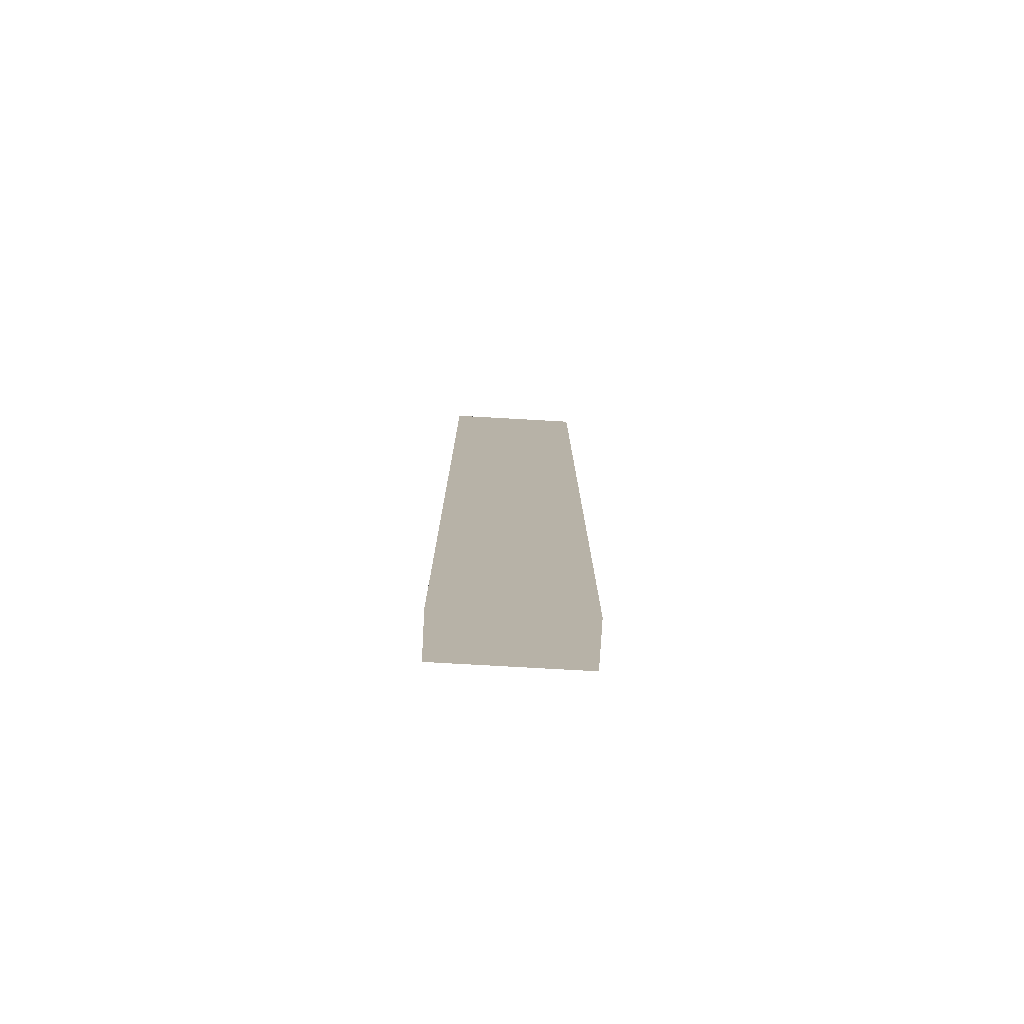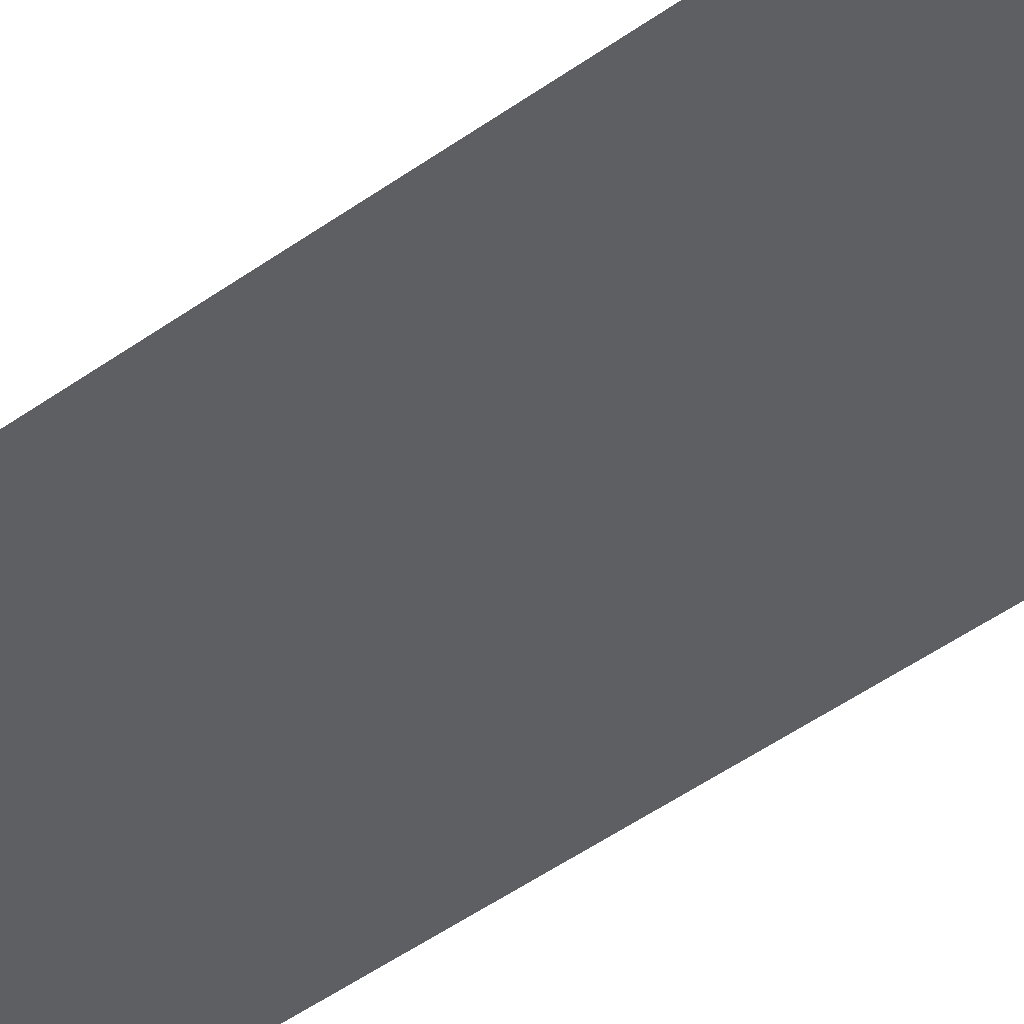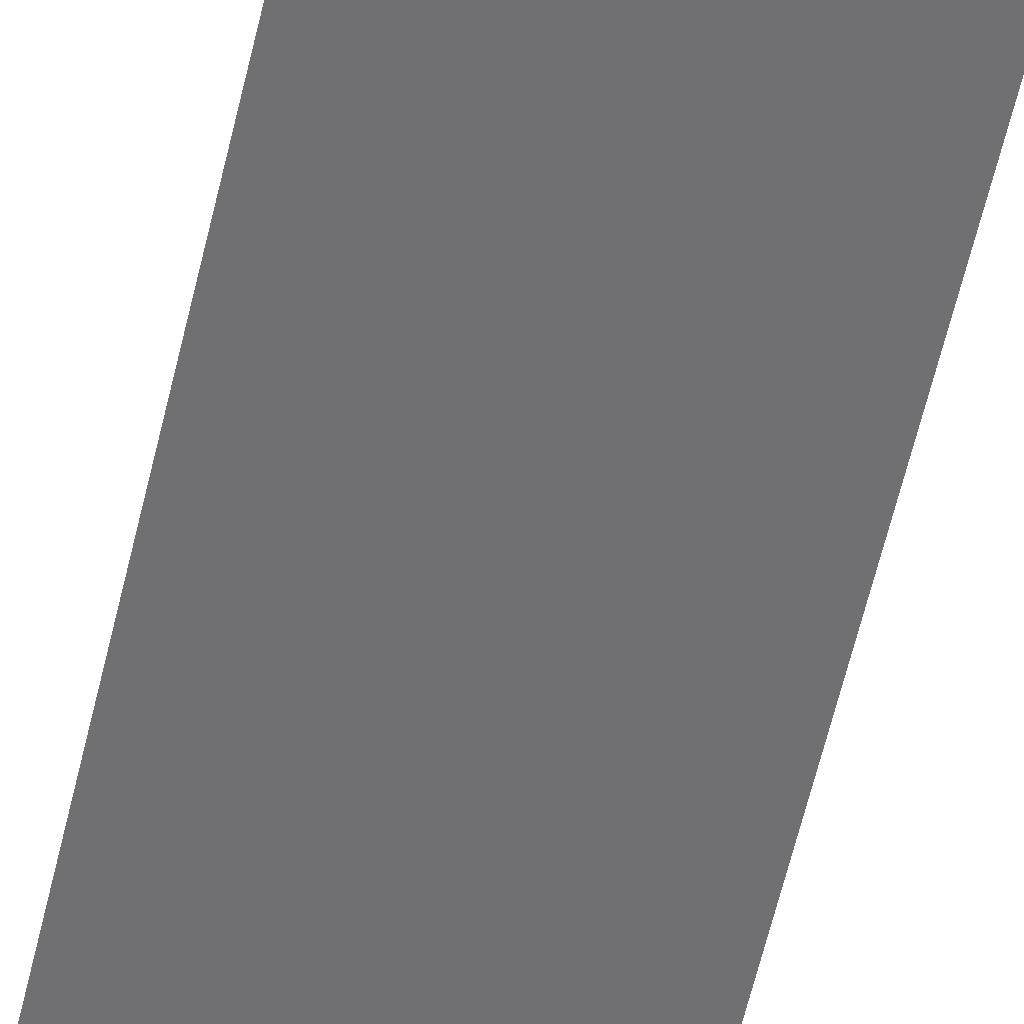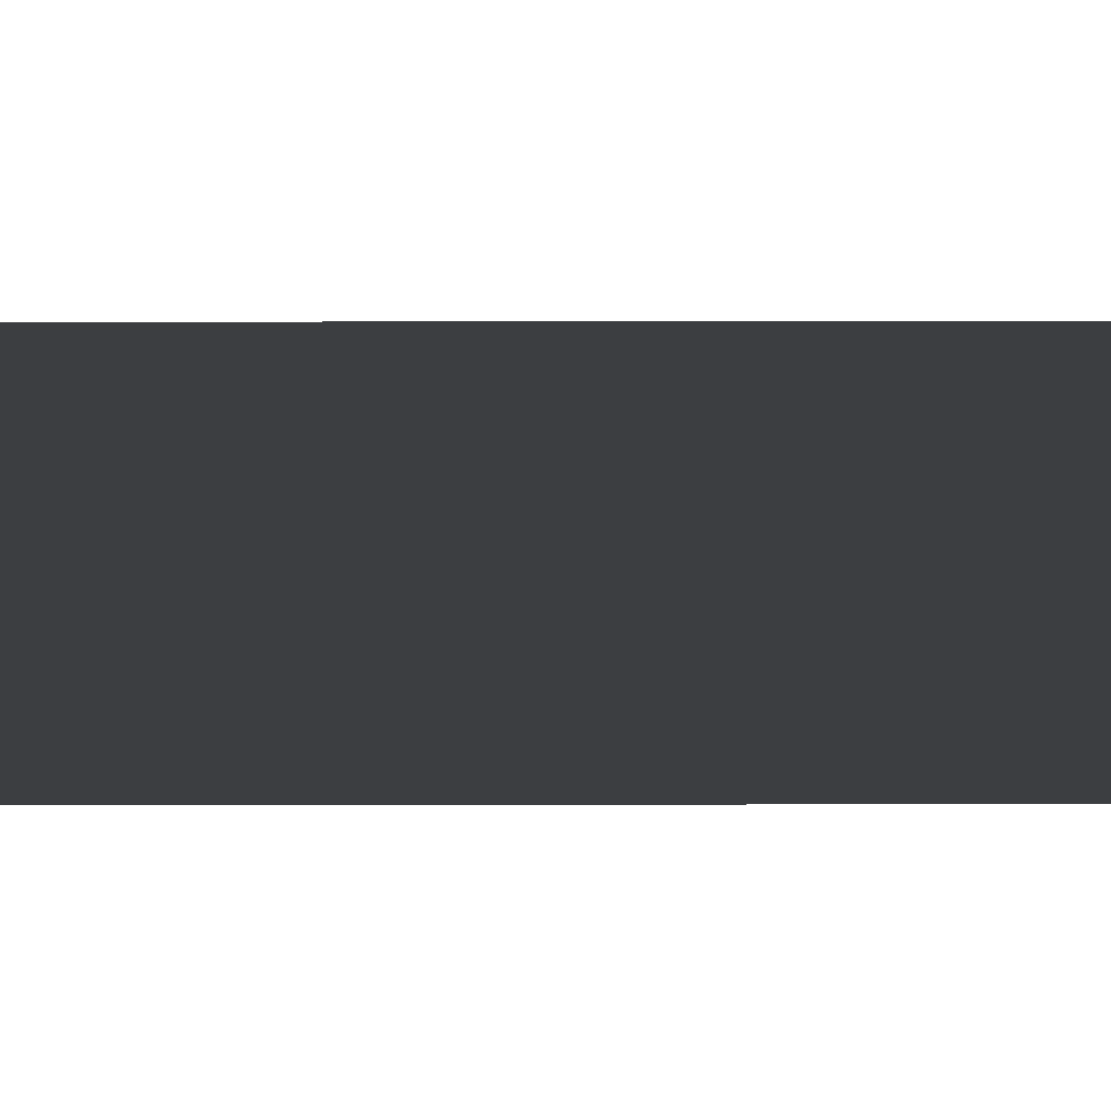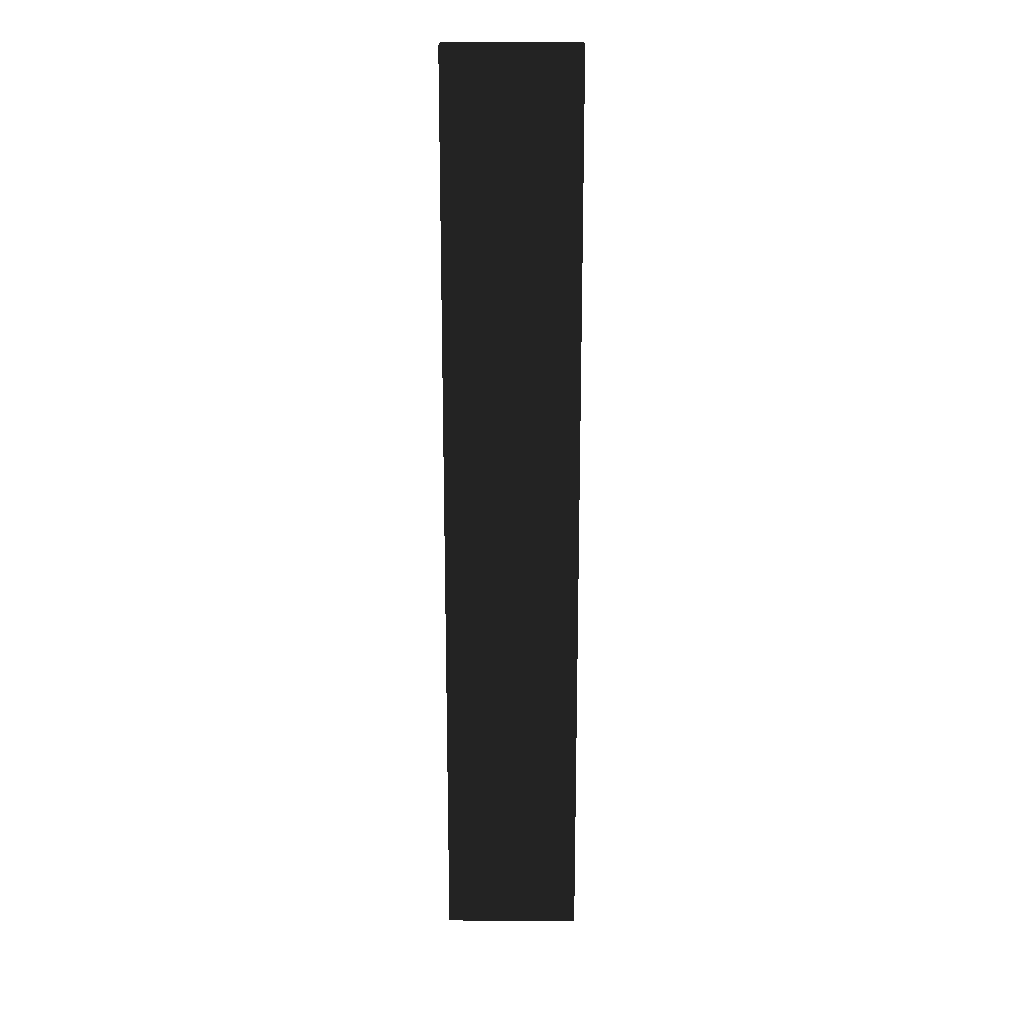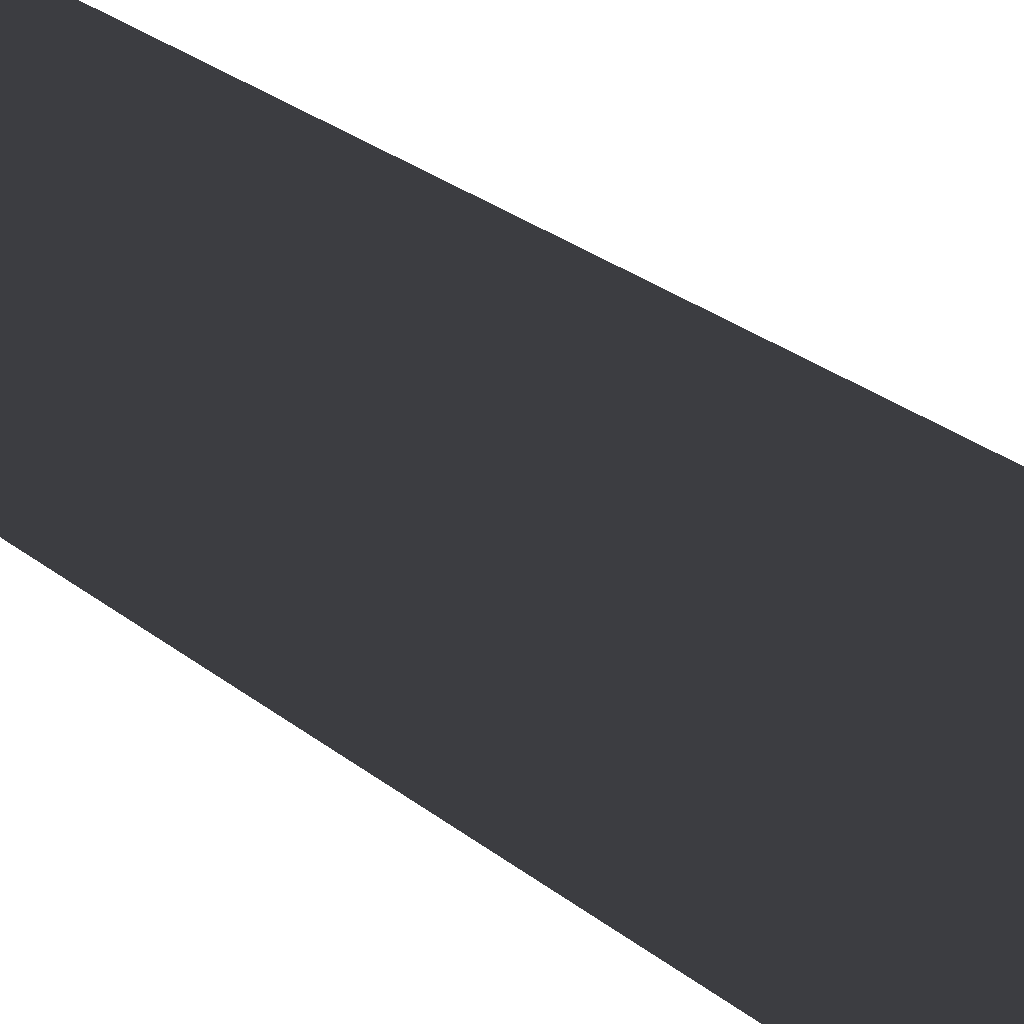
<metadata>
{"format":"obj","ext":"obj","renderer":"f3d","projection":"perspective","resolution":1024,"background":"white","views":[{"elev":-77.8,"azim":176.8,"up":"+Y"},{"elev":-39.8,"azim":-46.9,"up":"+Z"},{"elev":-55.0,"azim":-12.4,"up":"+Z"},{"elev":19.8,"azim":-90.2,"up":"+Z"},{"elev":18.4,"azim":0.7,"up":"+Y"},{"elev":15.0,"azim":-24.8,"up":"+Z"}]}
</metadata>
<code>
v -0.04779 -0.325 -0.015
v 0.04779 -0.325 -0.015
v 0.04779 0.325 -0.015
v -0.04779 0.325 -0.015
v -0.04779 -0.325 0.015
v 0.04779 -0.325 0.015
v 0.04779 0.325 0.015
v -0.04779 0.325 0.015
f 1 2 3 4
f 5 8 7 6
f 1 4 8 5
f 2 6 7 3
f 1 5 6 2
f 4 3 7 8

</code>
